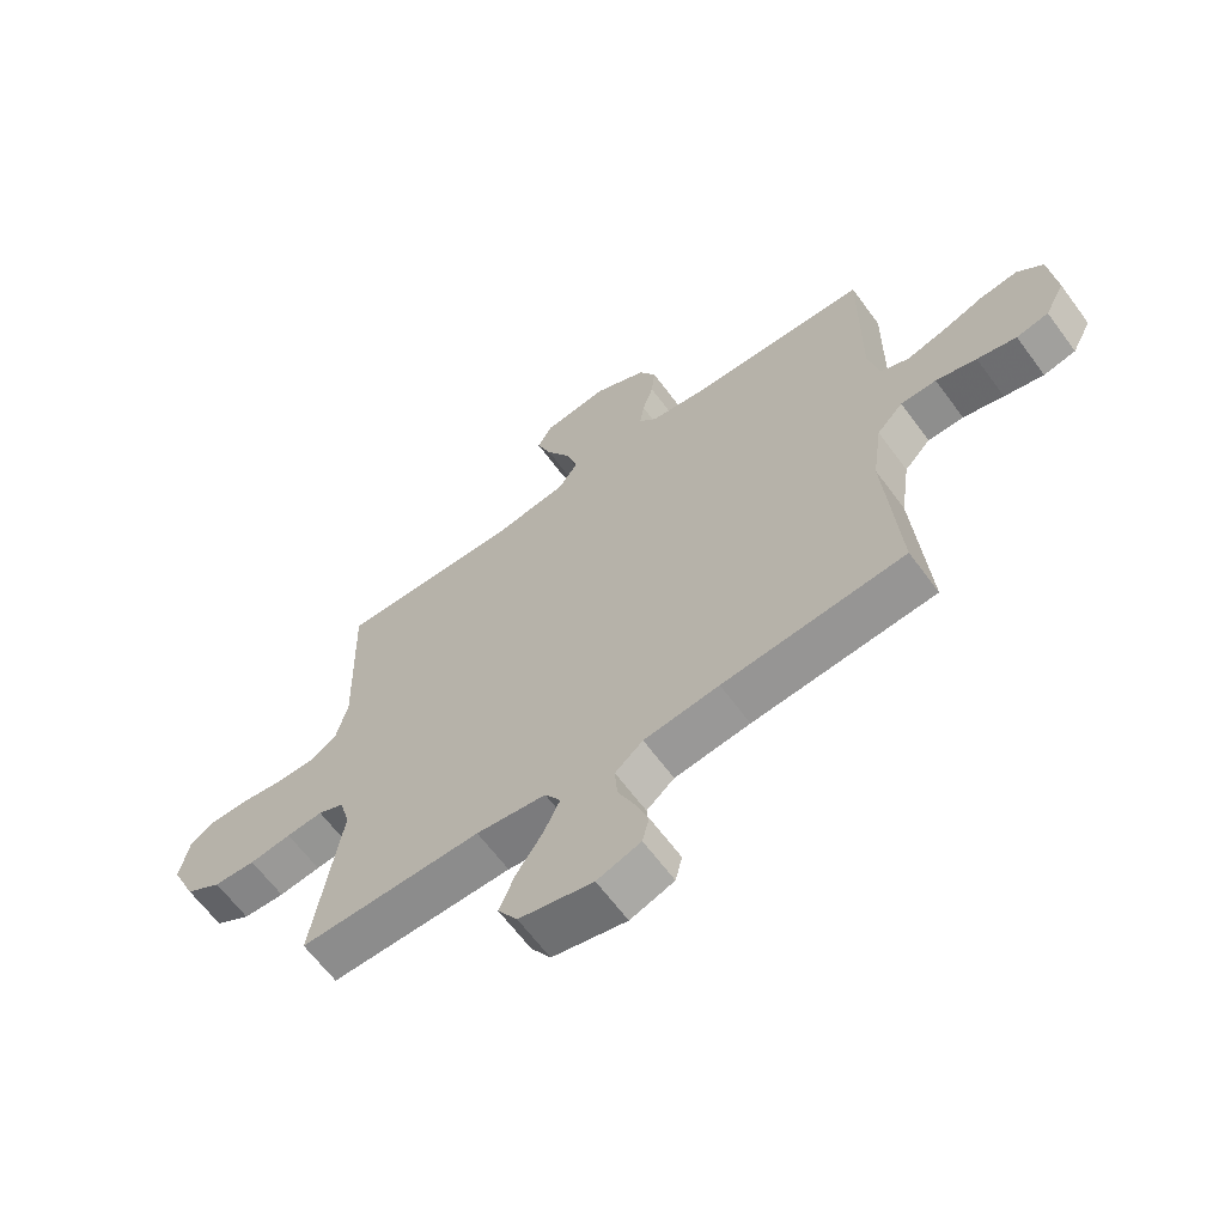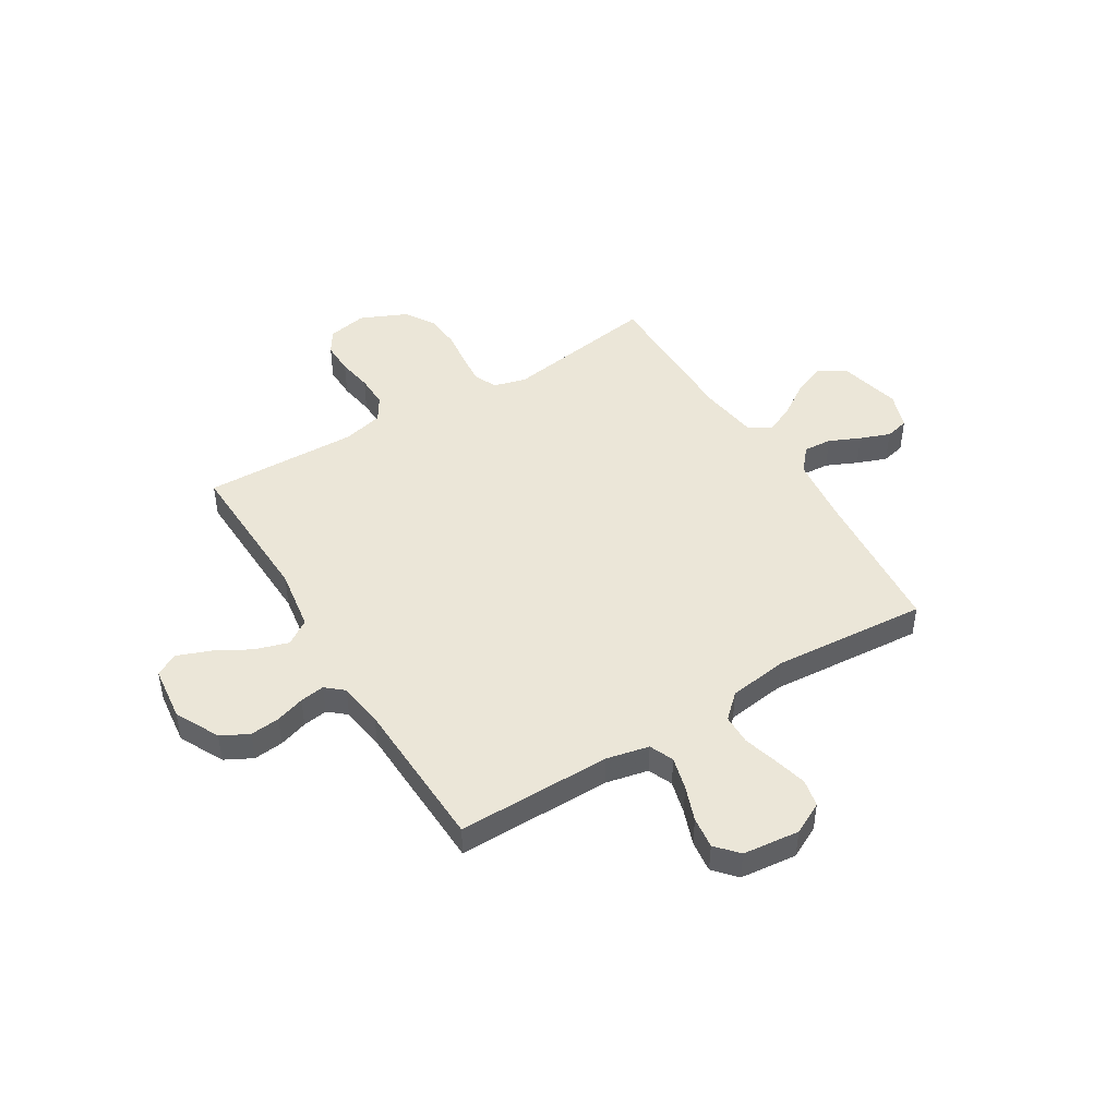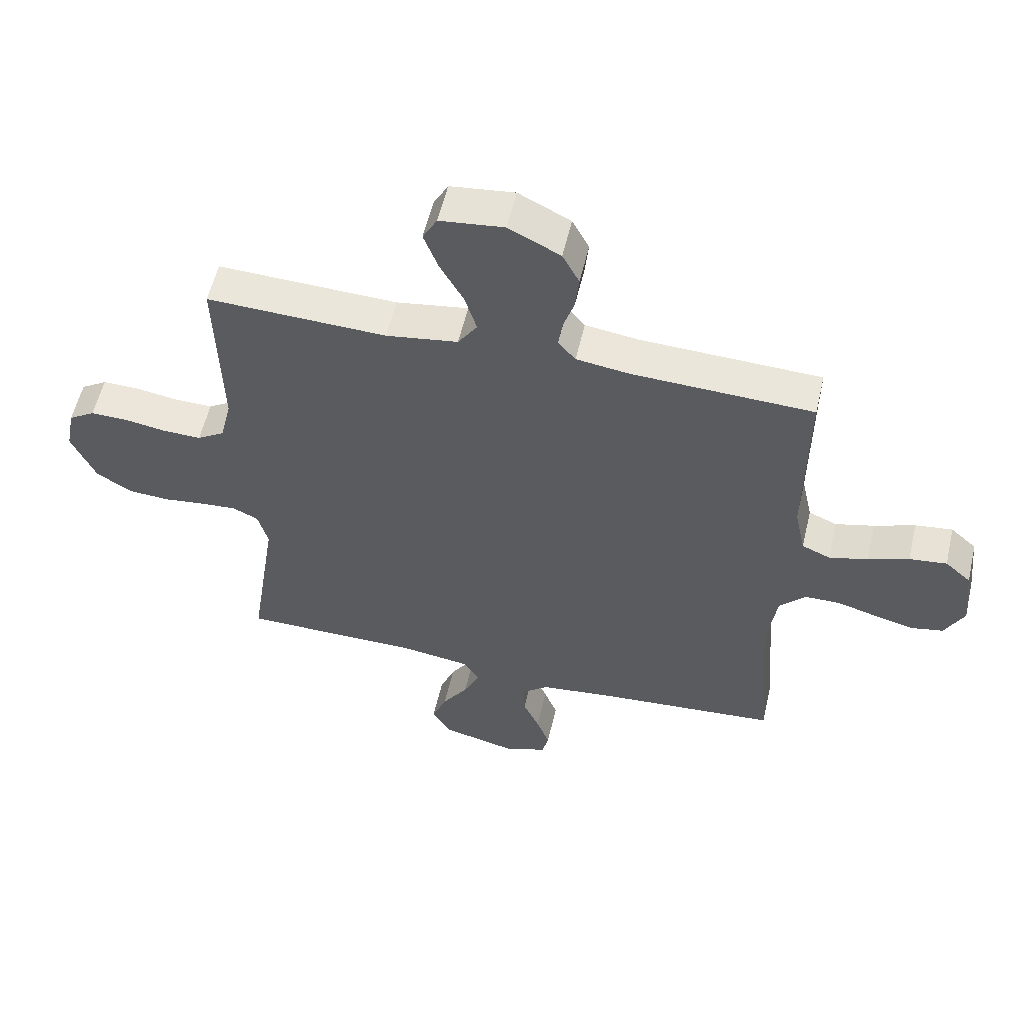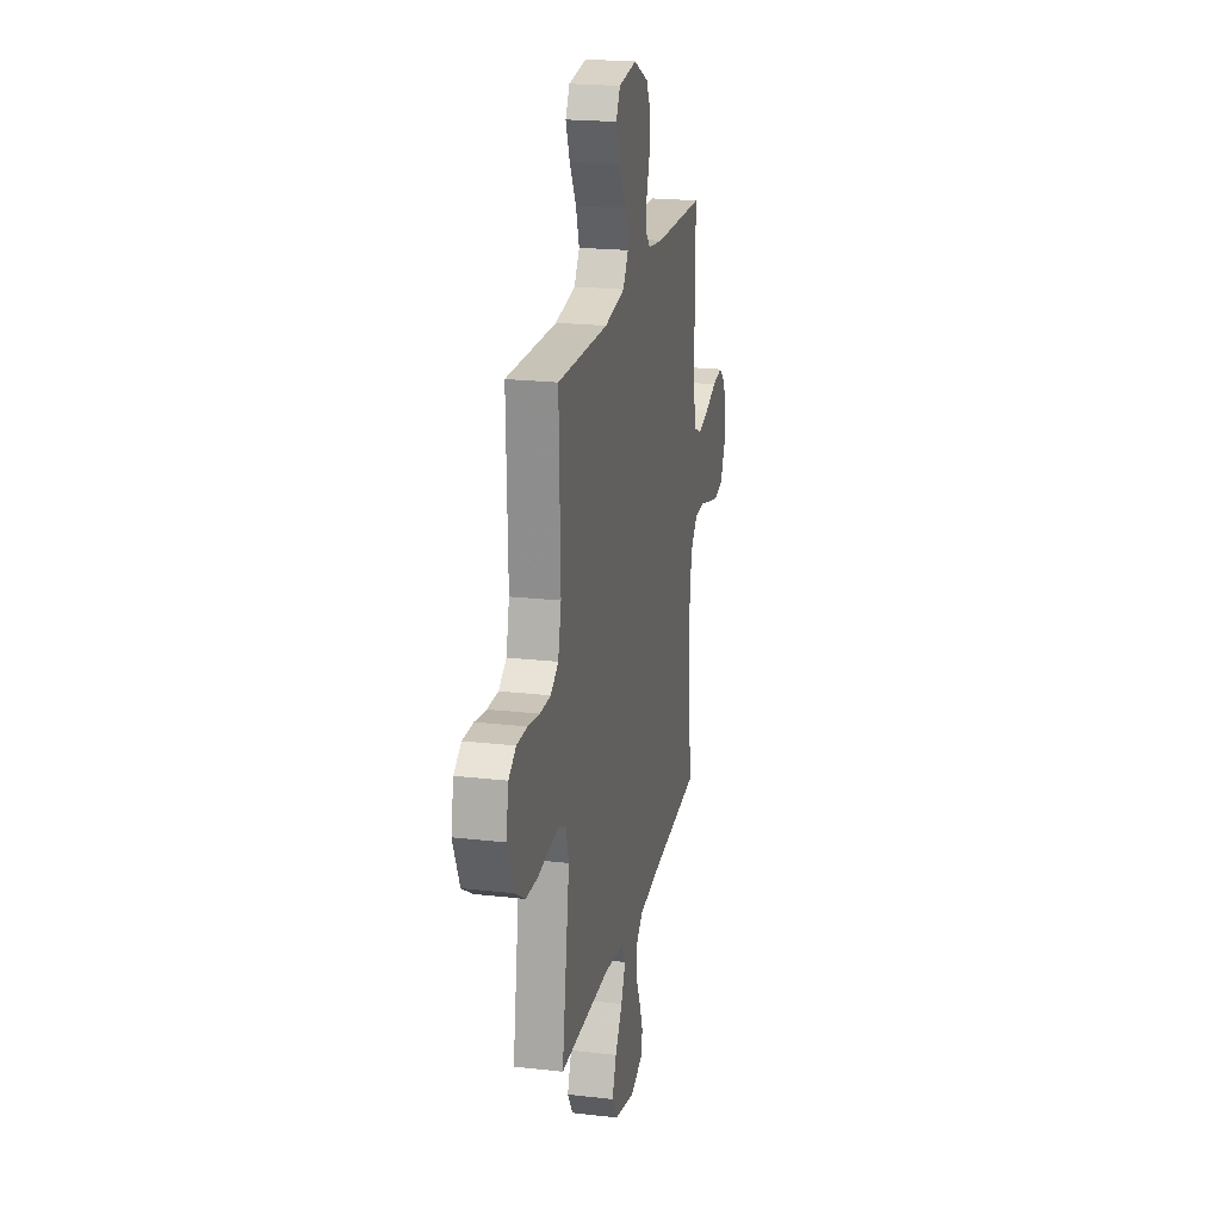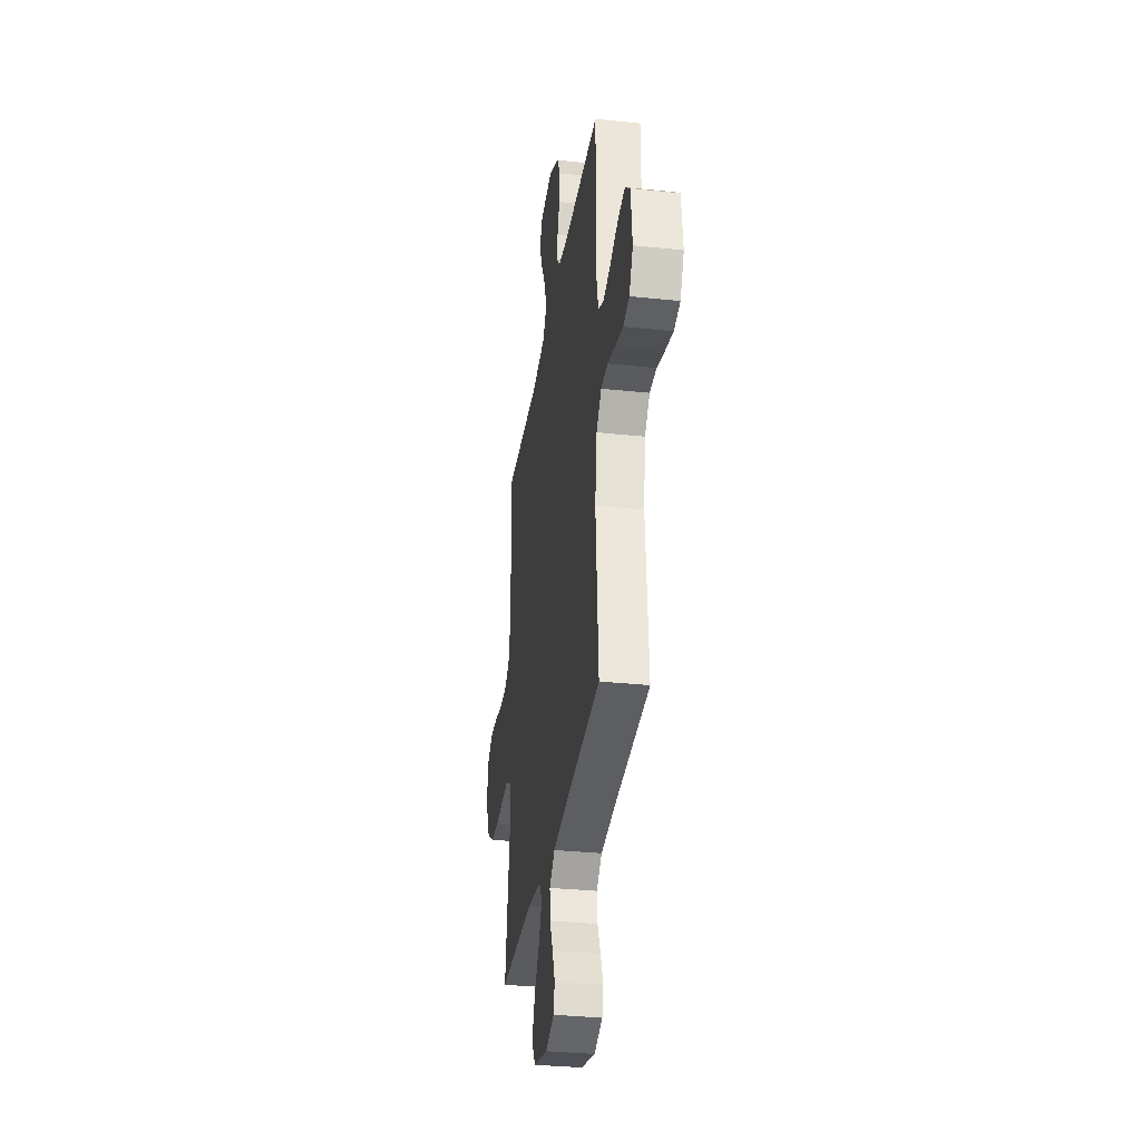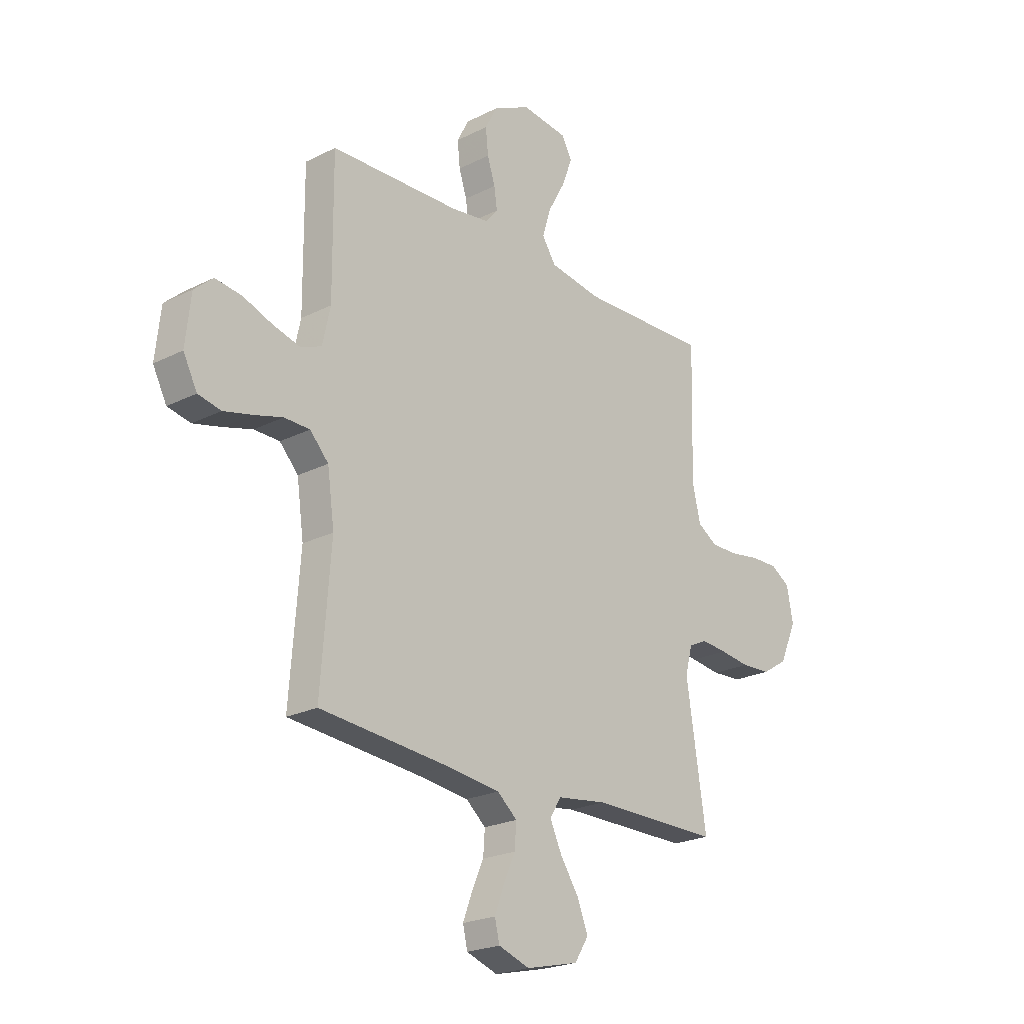
<metadata>
{"format":"obj","ext":"obj","renderer":"f3d","projection":"perspective","resolution":1024,"background":"white","views":[{"elev":-64.2,"azim":36.4,"up":"+Z"},{"elev":46.2,"azim":58.5,"up":"+Y"},{"elev":56.4,"azim":13.1,"up":"+Z"},{"elev":21.3,"azim":-78.4,"up":"+Z"},{"elev":-32.5,"azim":81.6,"up":"+Z"},{"elev":-22.6,"azim":131.0,"up":"+Z"}]}
</metadata>
<code>
v 0.5 0.07 0.5
v 0.498 0.07 0.2
v 0.516 0.07 0.118
v 0.563 0.07 0.098
v 0.627 0.07 0.115
v 0.695 0.07 0.14
v 0.757 0.07 0.148
v 0.8 0.07 0.11
v 0.812 0.07 0
v 0.78 0.07 -0.062
v 0.727 0.07 -0.073
v 0.662 0.07 -0.057
v 0.595 0.07 -0.038
v 0.536 0.07 -0.039
v 0.493 0.07 -0.085
v 0.477 0.07 -0.2
v 0.5 0.07 -0.5
v 0.2 0.07 -0.526
v 0.076 0.07 -0.541
v 0.03 0.07 -0.58
v 0.034 0.07 -0.635
v 0.061 0.07 -0.695
v 0.083 0.07 -0.753
v 0.072 0.07 -0.799
v 0 0.07 -0.824
v -0.122 0.07 -0.795
v -0.154 0.07 -0.744
v -0.129 0.07 -0.681
v -0.086 0.07 -0.616
v -0.059 0.07 -0.558
v -0.085 0.07 -0.516
v -0.2 0.07 -0.5
v -0.5 0.07 -0.5
v -0.454 0.07 -0.2
v -0.471 0.07 -0.137
v -0.514 0.07 -0.117
v -0.574 0.07 -0.122
v -0.643 0.07 -0.131
v -0.712 0.07 -0.127
v -0.771 0.07 -0.09
v -0.811 0.07 0
v -0.796 0.07 0.077
v -0.752 0.07 0.105
v -0.689 0.07 0.104
v -0.621 0.07 0.093
v -0.557 0.07 0.092
v -0.511 0.07 0.121
v -0.492 0.07 0.2
v -0.5 0.07 0.5
v -0.2 0.07 0.491
v -0.08 0.07 0.51
v -0.048 0.07 0.558
v -0.068 0.07 0.623
v -0.107 0.07 0.693
v -0.131 0.07 0.757
v -0.107 0.07 0.801
v 0 0.07 0.814
v 0.086 0.07 0.771
v 0.114 0.07 0.718
v 0.108 0.07 0.66
v 0.09 0.07 0.604
v 0.083 0.07 0.556
v 0.112 0.07 0.522
v 0.2 0.07 0.51
v 0.5 0 0.5
v 0.498 0 0.2
v 0.516 0 0.118
v 0.563 0 0.098
v 0.627 0 0.115
v 0.695 0 0.14
v 0.757 0 0.148
v 0.8 0 0.11
v 0.812 0 0
v 0.78 0 -0.062
v 0.727 0 -0.073
v 0.662 0 -0.057
v 0.595 0 -0.038
v 0.536 0 -0.039
v 0.493 0 -0.085
v 0.477 0 -0.2
v 0.5 0 -0.5
v 0.2 0 -0.526
v 0.076 0 -0.541
v 0.03 0 -0.58
v 0.034 0 -0.635
v 0.061 0 -0.695
v 0.083 0 -0.753
v 0.072 0 -0.799
v 0 0 -0.824
v -0.122 0 -0.795
v -0.154 0 -0.744
v -0.129 0 -0.681
v -0.086 0 -0.616
v -0.059 0 -0.558
v -0.085 0 -0.516
v -0.2 0 -0.5
v -0.5 0 -0.5
v -0.454 0 -0.2
v -0.471 0 -0.137
v -0.514 0 -0.117
v -0.574 0 -0.122
v -0.643 0 -0.131
v -0.712 0 -0.127
v -0.771 0 -0.09
v -0.811 0 0
v -0.796 0 0.077
v -0.752 0 0.105
v -0.689 0 0.104
v -0.621 0 0.093
v -0.557 0 0.092
v -0.511 0 0.121
v -0.492 0 0.2
v -0.5 0 0.5
v -0.2 0 0.491
v -0.08 0 0.51
v -0.048 0 0.558
v -0.068 0 0.623
v -0.107 0 0.693
v -0.131 0 0.757
v -0.107 0 0.801
v 0 0 0.814
v 0.086 0 0.771
v 0.114 0 0.718
v 0.108 0 0.66
v 0.09 0 0.604
v 0.083 0 0.556
v 0.112 0 0.522
v 0.2 0 0.51
f 58 59 60 61
f 58 61 62
f 57 58 62
f 56 57 62
f 53 54 55 56
f 52 53 56 62
f 51 52 62 63
f 48 49 50
f 47 48 50 51
f 42 43 44 45
f 42 45 46
f 41 42 46
f 40 41 46
f 37 38 39 40
f 36 37 40 46
f 35 36 46 47
f 32 33 34
f 31 32 34 35
f 26 27 28 29
f 26 29 30
f 25 26 30
f 24 25 30
f 21 22 23 24
f 21 24 30
f 20 21 30 31
f 16 17 18
f 15 16 18 19
f 10 11 12 13
f 8 9 10 13
f 8 13 14
f 5 6 7 8
f 4 5 8 14
f 3 4 14 15
f 64 1 2
f 47 51 63 64
f 31 35 47 64
f 19 20 31 64
f 15 19 64
f 2 3 15 64
f 125 124 123 122
f 126 125 122
f 126 122 121
f 126 121 120
f 120 119 118 117
f 126 120 117 116
f 127 126 116 115
f 114 113 112
f 115 114 112 111
f 109 108 107 106
f 110 109 106
f 110 106 105
f 110 105 104
f 104 103 102 101
f 110 104 101 100
f 111 110 100 99
f 98 97 96
f 99 98 96 95
f 93 92 91 90
f 94 93 90
f 94 90 89
f 94 89 88
f 88 87 86 85
f 94 88 85
f 95 94 85 84
f 82 81 80
f 83 82 80 79
f 77 76 75 74
f 77 74 73 72
f 78 77 72
f 72 71 70 69
f 78 72 69 68
f 79 78 68 67
f 66 65 128
f 128 127 115 111
f 128 111 99 95
f 128 95 84 83
f 128 83 79
f 128 79 67 66
f 1 65 66 2
f 2 66 67 3
f 3 67 68 4
f 4 68 69 5
f 5 69 70 6
f 6 70 71 7
f 7 71 72 8
f 8 72 73 9
f 9 73 74 10
f 10 74 75 11
f 11 75 76 12
f 12 76 77 13
f 13 77 78 14
f 14 78 79 15
f 15 79 80 16
f 16 80 81 17
f 17 81 82 18
f 18 82 83 19
f 19 83 84 20
f 20 84 85 21
f 21 85 86 22
f 22 86 87 23
f 23 87 88 24
f 24 88 89 25
f 25 89 90 26
f 26 90 91 27
f 27 91 92 28
f 28 92 93 29
f 29 93 94 30
f 30 94 95 31
f 31 95 96 32
f 32 96 97 33
f 33 97 98 34
f 34 98 99 35
f 35 99 100 36
f 36 100 101 37
f 37 101 102 38
f 38 102 103 39
f 39 103 104 40
f 40 104 105 41
f 41 105 106 42
f 42 106 107 43
f 43 107 108 44
f 44 108 109 45
f 45 109 110 46
f 46 110 111 47
f 47 111 112 48
f 48 112 113 49
f 49 113 114 50
f 50 114 115 51
f 51 115 116 52
f 52 116 117 53
f 53 117 118 54
f 54 118 119 55
f 55 119 120 56
f 56 120 121 57
f 57 121 122 58
f 58 122 123 59
f 59 123 124 60
f 60 124 125 61
f 61 125 126 62
f 62 126 127 63
f 63 127 128 64
f 64 128 65 1

</code>
